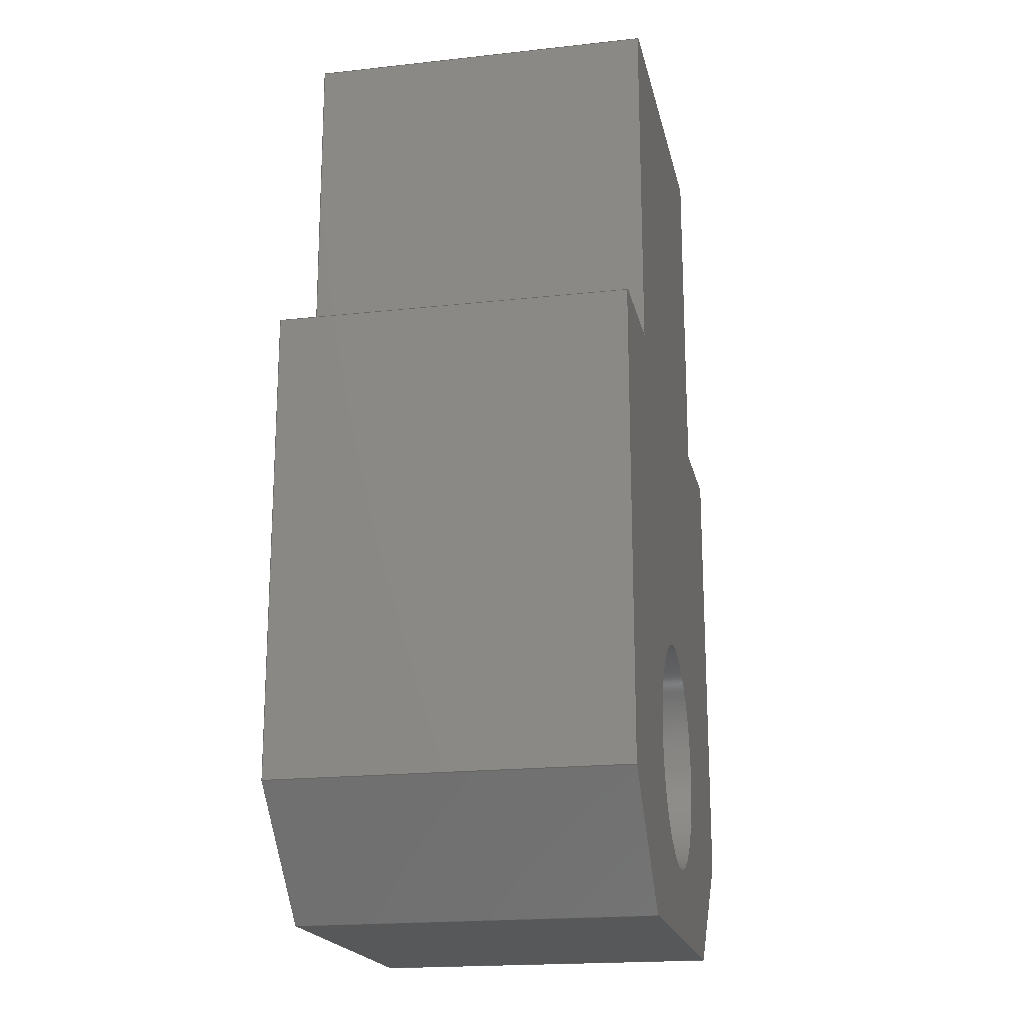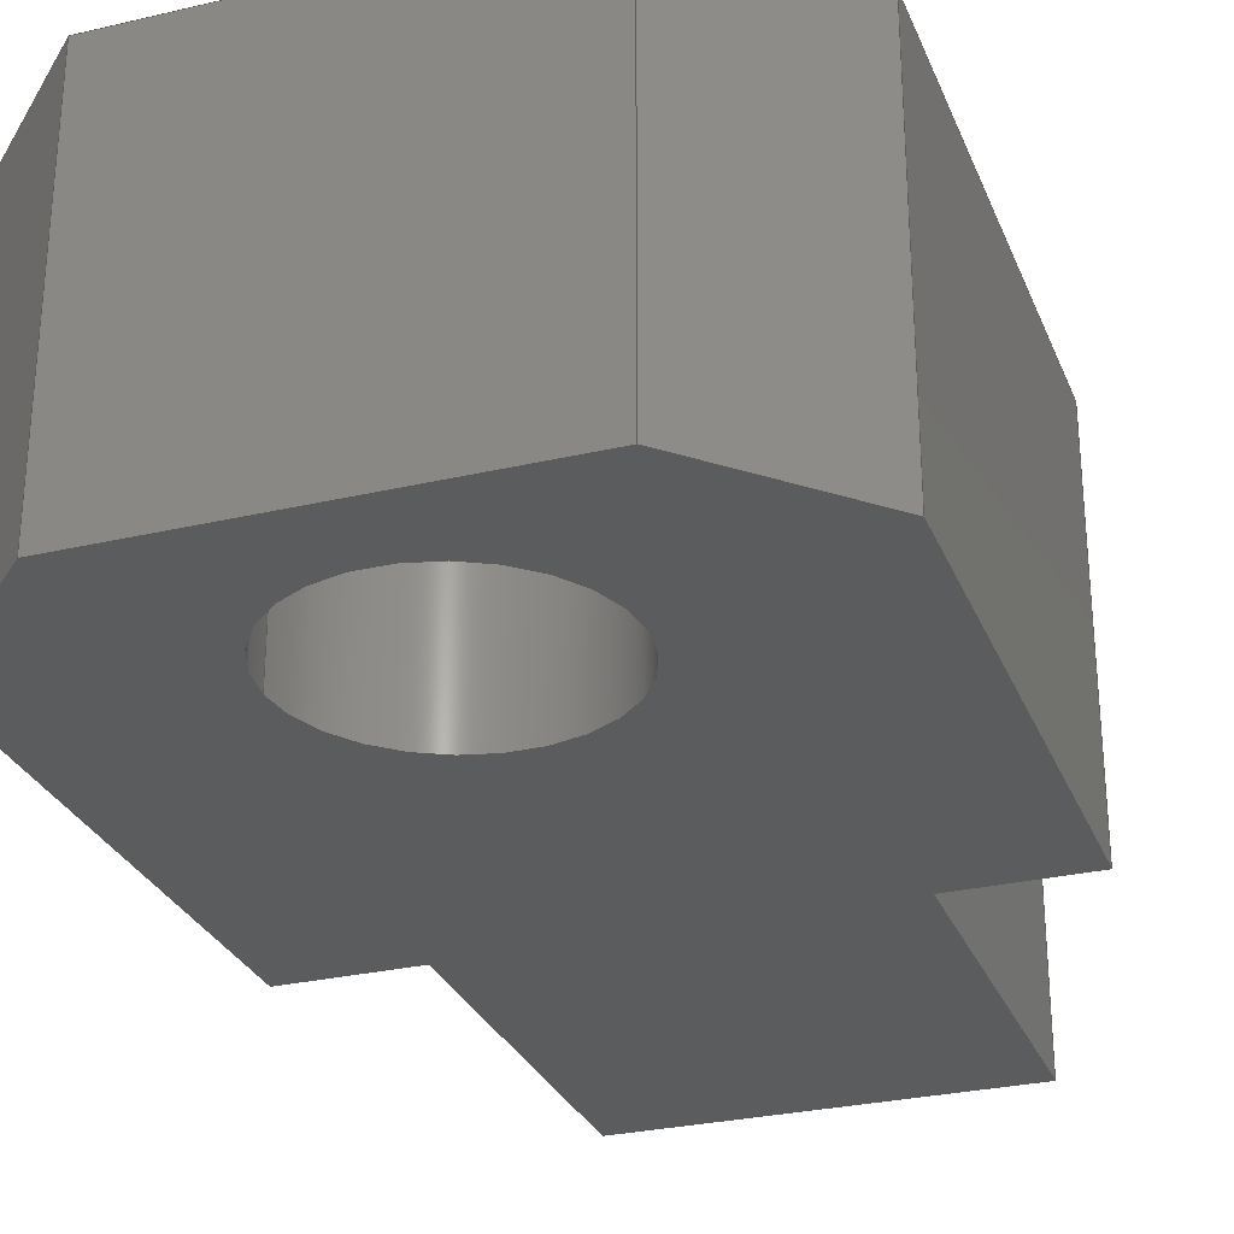
<metadata>
{"format":"step","ext":"step","renderer":"f3d","projection":"perspective","resolution":1024,"background":"white","views":[{"elev":-19.2,"azim":-78.2,"up":"+Y"},{"elev":-28.8,"azim":19.3,"up":"+Z"}]}
</metadata>
<code>
ISO-10303-21;
DATA;
#1=MECHANICAL_DESIGN_GEOMETRIC_PRESENTATION_REPRESENTATION('',(#4),#411);
#2=SHAPE_REPRESENTATION_RELATIONSHIP('SRR','None',#418,#3);
#3=ADVANCED_BREP_SHAPE_REPRESENTATION('',(#5),#410);
#4=STYLED_ITEM('',(#428),#5);
#5=MANIFOLD_SOLID_BREP('Body1',#247);
#6=FACE_BOUND('',#45,.T.);
#7=FACE_BOUND('',#47,.T.);
#8=PLANE('',#264);
#9=PLANE('',#265);
#10=PLANE('',#266);
#11=PLANE('',#267);
#12=PLANE('',#268);
#13=PLANE('',#269);
#14=PLANE('',#270);
#15=PLANE('',#271);
#16=PLANE('',#272);
#17=PLANE('',#273);
#18=PLANE('',#274);
#19=PLANE('',#275);
#20=FACE_OUTER_BOUND('',#33,.T.);
#21=FACE_OUTER_BOUND('',#34,.T.);
#22=FACE_OUTER_BOUND('',#35,.T.);
#23=FACE_OUTER_BOUND('',#36,.T.);
#24=FACE_OUTER_BOUND('',#37,.T.);
#25=FACE_OUTER_BOUND('',#38,.T.);
#26=FACE_OUTER_BOUND('',#39,.T.);
#27=FACE_OUTER_BOUND('',#40,.T.);
#28=FACE_OUTER_BOUND('',#41,.T.);
#29=FACE_OUTER_BOUND('',#42,.T.);
#30=FACE_OUTER_BOUND('',#43,.T.);
#31=FACE_OUTER_BOUND('',#44,.T.);
#32=FACE_OUTER_BOUND('',#46,.T.);
#33=EDGE_LOOP('',(#167,#168,#169,#170));
#34=EDGE_LOOP('',(#171,#172,#173,#174));
#35=EDGE_LOOP('',(#175,#176,#177,#178));
#36=EDGE_LOOP('',(#179,#180,#181,#182));
#37=EDGE_LOOP('',(#183,#184,#185,#186));
#38=EDGE_LOOP('',(#187,#188,#189,#190));
#39=EDGE_LOOP('',(#191,#192,#193,#194));
#40=EDGE_LOOP('',(#195,#196,#197,#198));
#41=EDGE_LOOP('',(#199,#200,#201,#202));
#42=EDGE_LOOP('',(#203,#204,#205,#206));
#43=EDGE_LOOP('',(#207,#208,#209,#210));
#44=EDGE_LOOP('',(#211,#212,#213,#214,#215,#216,#217,#218,#219,#220));
#45=EDGE_LOOP('',(#221));
#46=EDGE_LOOP('',(#222,#223,#224,#225,#226,#227,#228,#229,#230,#231));
#47=EDGE_LOOP('',(#232));
#48=LINE('',#344,#79);
#49=LINE('',#349,#80);
#50=LINE('',#351,#81);
#51=LINE('',#353,#82);
#52=LINE('',#354,#83);
#53=LINE('',#357,#84);
#54=LINE('',#359,#85);
#55=LINE('',#360,#86);
#56=LINE('',#363,#87);
#57=LINE('',#365,#88);
#58=LINE('',#366,#89);
#59=LINE('',#369,#90);
#60=LINE('',#371,#91);
#61=LINE('',#372,#92);
#62=LINE('',#375,#93);
#63=LINE('',#377,#94);
#64=LINE('',#378,#95);
#65=LINE('',#381,#96);
#66=LINE('',#383,#97);
#67=LINE('',#384,#98);
#68=LINE('',#387,#99);
#69=LINE('',#389,#100);
#70=LINE('',#390,#101);
#71=LINE('',#393,#102);
#72=LINE('',#395,#103);
#73=LINE('',#396,#104);
#74=LINE('',#399,#105);
#75=LINE('',#401,#106);
#76=LINE('',#402,#107);
#77=LINE('',#404,#108);
#78=LINE('',#405,#109);
#79=VECTOR('',#282,5);
#80=VECTOR('',#287,10);
#81=VECTOR('',#288,10);
#82=VECTOR('',#289,10);
#83=VECTOR('',#290,10);
#84=VECTOR('',#293,10);
#85=VECTOR('',#294,10);
#86=VECTOR('',#295,10);
#87=VECTOR('',#298,10);
#88=VECTOR('',#299,10);
#89=VECTOR('',#300,10);
#90=VECTOR('',#303,10);
#91=VECTOR('',#304,10);
#92=VECTOR('',#305,10);
#93=VECTOR('',#308,10);
#94=VECTOR('',#309,10);
#95=VECTOR('',#310,10);
#96=VECTOR('',#313,10);
#97=VECTOR('',#314,10);
#98=VECTOR('',#315,10);
#99=VECTOR('',#318,10);
#100=VECTOR('',#319,10);
#101=VECTOR('',#320,10);
#102=VECTOR('',#323,10);
#103=VECTOR('',#324,10);
#104=VECTOR('',#325,10);
#105=VECTOR('',#328,10);
#106=VECTOR('',#329,10);
#107=VECTOR('',#330,10);
#108=VECTOR('',#333,10);
#109=VECTOR('',#334,10);
#110=CIRCLE('',#262,5);
#111=CIRCLE('',#263,5);
#112=VERTEX_POINT('',#341);
#113=VERTEX_POINT('',#343);
#114=VERTEX_POINT('',#347);
#115=VERTEX_POINT('',#348);
#116=VERTEX_POINT('',#350);
#117=VERTEX_POINT('',#352);
#118=VERTEX_POINT('',#356);
#119=VERTEX_POINT('',#358);
#120=VERTEX_POINT('',#362);
#121=VERTEX_POINT('',#364);
#122=VERTEX_POINT('',#368);
#123=VERTEX_POINT('',#370);
#124=VERTEX_POINT('',#374);
#125=VERTEX_POINT('',#376);
#126=VERTEX_POINT('',#380);
#127=VERTEX_POINT('',#382);
#128=VERTEX_POINT('',#386);
#129=VERTEX_POINT('',#388);
#130=VERTEX_POINT('',#392);
#131=VERTEX_POINT('',#394);
#132=VERTEX_POINT('',#398);
#133=VERTEX_POINT('',#400);
#134=EDGE_CURVE('',#112,#112,#110,.T.);
#135=EDGE_CURVE('',#112,#113,#48,.T.);
#136=EDGE_CURVE('',#113,#113,#111,.T.);
#137=EDGE_CURVE('',#114,#115,#49,.T.);
#138=EDGE_CURVE('',#114,#116,#50,.T.);
#139=EDGE_CURVE('',#117,#116,#51,.T.);
#140=EDGE_CURVE('',#115,#117,#52,.T.);
#141=EDGE_CURVE('',#118,#115,#53,.T.);
#142=EDGE_CURVE('',#119,#117,#54,.T.);
#143=EDGE_CURVE('',#118,#119,#55,.T.);
#144=EDGE_CURVE('',#118,#120,#56,.T.);
#145=EDGE_CURVE('',#121,#119,#57,.T.);
#146=EDGE_CURVE('',#120,#121,#58,.T.);
#147=EDGE_CURVE('',#120,#122,#59,.T.);
#148=EDGE_CURVE('',#123,#121,#60,.T.);
#149=EDGE_CURVE('',#122,#123,#61,.T.);
#150=EDGE_CURVE('',#124,#122,#62,.T.);
#151=EDGE_CURVE('',#125,#123,#63,.T.);
#152=EDGE_CURVE('',#124,#125,#64,.T.);
#153=EDGE_CURVE('',#126,#124,#65,.T.);
#154=EDGE_CURVE('',#127,#125,#66,.T.);
#155=EDGE_CURVE('',#126,#127,#67,.T.);
#156=EDGE_CURVE('',#128,#126,#68,.T.);
#157=EDGE_CURVE('',#129,#127,#69,.T.);
#158=EDGE_CURVE('',#128,#129,#70,.T.);
#159=EDGE_CURVE('',#130,#128,#71,.T.);
#160=EDGE_CURVE('',#131,#129,#72,.T.);
#161=EDGE_CURVE('',#130,#131,#73,.T.);
#162=EDGE_CURVE('',#132,#130,#74,.T.);
#163=EDGE_CURVE('',#133,#131,#75,.T.);
#164=EDGE_CURVE('',#132,#133,#76,.T.);
#165=EDGE_CURVE('',#114,#132,#77,.T.);
#166=EDGE_CURVE('',#116,#133,#78,.T.);
#167=ORIENTED_EDGE('',*,*,#134,.F.);
#168=ORIENTED_EDGE('',*,*,#135,.T.);
#169=ORIENTED_EDGE('',*,*,#136,.T.);
#170=ORIENTED_EDGE('',*,*,#135,.F.);
#171=ORIENTED_EDGE('',*,*,#137,.F.);
#172=ORIENTED_EDGE('',*,*,#138,.T.);
#173=ORIENTED_EDGE('',*,*,#139,.F.);
#174=ORIENTED_EDGE('',*,*,#140,.F.);
#175=ORIENTED_EDGE('',*,*,#141,.T.);
#176=ORIENTED_EDGE('',*,*,#140,.T.);
#177=ORIENTED_EDGE('',*,*,#142,.F.);
#178=ORIENTED_EDGE('',*,*,#143,.F.);
#179=ORIENTED_EDGE('',*,*,#144,.F.);
#180=ORIENTED_EDGE('',*,*,#143,.T.);
#181=ORIENTED_EDGE('',*,*,#145,.F.);
#182=ORIENTED_EDGE('',*,*,#146,.F.);
#183=ORIENTED_EDGE('',*,*,#147,.F.);
#184=ORIENTED_EDGE('',*,*,#146,.T.);
#185=ORIENTED_EDGE('',*,*,#148,.F.);
#186=ORIENTED_EDGE('',*,*,#149,.F.);
#187=ORIENTED_EDGE('',*,*,#150,.T.);
#188=ORIENTED_EDGE('',*,*,#149,.T.);
#189=ORIENTED_EDGE('',*,*,#151,.F.);
#190=ORIENTED_EDGE('',*,*,#152,.F.);
#191=ORIENTED_EDGE('',*,*,#153,.T.);
#192=ORIENTED_EDGE('',*,*,#152,.T.);
#193=ORIENTED_EDGE('',*,*,#154,.F.);
#194=ORIENTED_EDGE('',*,*,#155,.F.);
#195=ORIENTED_EDGE('',*,*,#156,.T.);
#196=ORIENTED_EDGE('',*,*,#155,.T.);
#197=ORIENTED_EDGE('',*,*,#157,.F.);
#198=ORIENTED_EDGE('',*,*,#158,.F.);
#199=ORIENTED_EDGE('',*,*,#159,.T.);
#200=ORIENTED_EDGE('',*,*,#158,.T.);
#201=ORIENTED_EDGE('',*,*,#160,.F.);
#202=ORIENTED_EDGE('',*,*,#161,.F.);
#203=ORIENTED_EDGE('',*,*,#162,.T.);
#204=ORIENTED_EDGE('',*,*,#161,.T.);
#205=ORIENTED_EDGE('',*,*,#163,.F.);
#206=ORIENTED_EDGE('',*,*,#164,.F.);
#207=ORIENTED_EDGE('',*,*,#165,.T.);
#208=ORIENTED_EDGE('',*,*,#164,.T.);
#209=ORIENTED_EDGE('',*,*,#166,.F.);
#210=ORIENTED_EDGE('',*,*,#138,.F.);
#211=ORIENTED_EDGE('',*,*,#166,.T.);
#212=ORIENTED_EDGE('',*,*,#163,.T.);
#213=ORIENTED_EDGE('',*,*,#160,.T.);
#214=ORIENTED_EDGE('',*,*,#157,.T.);
#215=ORIENTED_EDGE('',*,*,#154,.T.);
#216=ORIENTED_EDGE('',*,*,#151,.T.);
#217=ORIENTED_EDGE('',*,*,#148,.T.);
#218=ORIENTED_EDGE('',*,*,#145,.T.);
#219=ORIENTED_EDGE('',*,*,#142,.T.);
#220=ORIENTED_EDGE('',*,*,#139,.T.);
#221=ORIENTED_EDGE('',*,*,#134,.T.);
#222=ORIENTED_EDGE('',*,*,#165,.F.);
#223=ORIENTED_EDGE('',*,*,#137,.T.);
#224=ORIENTED_EDGE('',*,*,#141,.F.);
#225=ORIENTED_EDGE('',*,*,#144,.T.);
#226=ORIENTED_EDGE('',*,*,#147,.T.);
#227=ORIENTED_EDGE('',*,*,#150,.F.);
#228=ORIENTED_EDGE('',*,*,#153,.F.);
#229=ORIENTED_EDGE('',*,*,#156,.F.);
#230=ORIENTED_EDGE('',*,*,#159,.F.);
#231=ORIENTED_EDGE('',*,*,#162,.F.);
#232=ORIENTED_EDGE('',*,*,#136,.F.);
#233=CYLINDRICAL_SURFACE('',#261,5);
#234=ADVANCED_FACE('',(#20),#233,.F.);
#235=ADVANCED_FACE('',(#21),#8,.T.);
#236=ADVANCED_FACE('',(#22),#9,.T.);
#237=ADVANCED_FACE('',(#23),#10,.T.);
#238=ADVANCED_FACE('',(#24),#11,.T.);
#239=ADVANCED_FACE('',(#25),#12,.T.);
#240=ADVANCED_FACE('',(#26),#13,.T.);
#241=ADVANCED_FACE('',(#27),#14,.T.);
#242=ADVANCED_FACE('',(#28),#15,.T.);
#243=ADVANCED_FACE('',(#29),#16,.T.);
#244=ADVANCED_FACE('',(#30),#17,.T.);
#245=ADVANCED_FACE('',(#31,#6),#18,.T.);
#246=ADVANCED_FACE('',(#32,#7),#19,.F.);
#247=CLOSED_SHELL('',(#234,#235,#236,#237,#238,#239,#240,#241,#242,#243,
#244,#245,#246));
#248=DERIVED_UNIT_ELEMENT(#250,1);
#249=DERIVED_UNIT_ELEMENT(#413,3);
#250=(
MASS_UNIT()
NAMED_UNIT(*)
SI_UNIT(.KILO.,.GRAM.)
);
#251=DERIVED_UNIT((#248,#249));
#252=MEASURE_REPRESENTATION_ITEM('density measure',
POSITIVE_RATIO_MEASURE(7850),#251);
#253=PROPERTY_DEFINITION_REPRESENTATION(#258,#255);
#254=PROPERTY_DEFINITION_REPRESENTATION(#259,#256);
#255=REPRESENTATION('material name',(#257),#410);
#256=REPRESENTATION('density',(#252),#410);
#257=DESCRIPTIVE_REPRESENTATION_ITEM('Steel','Steel');
#258=PROPERTY_DEFINITION('material property','material name',#420);
#259=PROPERTY_DEFINITION('material property','density of part',#420);
#260=AXIS2_PLACEMENT_3D('placement',#339,#276,#277);
#261=AXIS2_PLACEMENT_3D('',#340,#278,#279);
#262=AXIS2_PLACEMENT_3D('',#342,#280,#281);
#263=AXIS2_PLACEMENT_3D('',#345,#283,#284);
#264=AXIS2_PLACEMENT_3D('',#346,#285,#286);
#265=AXIS2_PLACEMENT_3D('',#355,#291,#292);
#266=AXIS2_PLACEMENT_3D('',#361,#296,#297);
#267=AXIS2_PLACEMENT_3D('',#367,#301,#302);
#268=AXIS2_PLACEMENT_3D('',#373,#306,#307);
#269=AXIS2_PLACEMENT_3D('',#379,#311,#312);
#270=AXIS2_PLACEMENT_3D('',#385,#316,#317);
#271=AXIS2_PLACEMENT_3D('',#391,#321,#322);
#272=AXIS2_PLACEMENT_3D('',#397,#326,#327);
#273=AXIS2_PLACEMENT_3D('',#403,#331,#332);
#274=AXIS2_PLACEMENT_3D('',#406,#335,#336);
#275=AXIS2_PLACEMENT_3D('',#407,#337,#338);
#276=DIRECTION('axis',(0,0,1));
#277=DIRECTION('refdir',(1,0,0));
#278=DIRECTION('center_axis',(0,0,1));
#279=DIRECTION('ref_axis',(1,0,0));
#280=DIRECTION('center_axis',(0,0,-1));
#281=DIRECTION('ref_axis',(1,0,0));
#282=DIRECTION('',(0,0,-1));
#283=DIRECTION('center_axis',(0,0,-1));
#284=DIRECTION('ref_axis',(1,0,0));
#285=DIRECTION('center_axis',(-0.7071,-0.7071,0));
#286=DIRECTION('ref_axis',(0.7071,-0.7071,0));
#287=DIRECTION('',(-0.7071,0.7071,0));
#288=DIRECTION('',(0,0,1));
#289=DIRECTION('',(0.7071,-0.7071,0));
#290=DIRECTION('',(0,0,1));
#291=DIRECTION('center_axis',(-1,0,0));
#292=DIRECTION('ref_axis',(0,-1,0));
#293=DIRECTION('',(0,-1,0));
#294=DIRECTION('',(0,-1,0));
#295=DIRECTION('',(0,0,1));
#296=DIRECTION('center_axis',(0,1,0));
#297=DIRECTION('ref_axis',(-1,0,0));
#298=DIRECTION('',(1,0,0));
#299=DIRECTION('',(-1,0,0));
#300=DIRECTION('',(0,0,1));
#301=DIRECTION('center_axis',(-1,0,0));
#302=DIRECTION('ref_axis',(0,-1,0));
#303=DIRECTION('',(0,1,0));
#304=DIRECTION('',(0,-1,0));
#305=DIRECTION('',(0,0,1));
#306=DIRECTION('center_axis',(0,1,0));
#307=DIRECTION('ref_axis',(-1,0,0));
#308=DIRECTION('',(-1,0,0));
#309=DIRECTION('',(-1,0,0));
#310=DIRECTION('',(0,0,1));
#311=DIRECTION('center_axis',(1,0,0));
#312=DIRECTION('ref_axis',(0,1,0));
#313=DIRECTION('',(0,1,0));
#314=DIRECTION('',(0,1,0));
#315=DIRECTION('',(0,0,1));
#316=DIRECTION('center_axis',(0,1,0));
#317=DIRECTION('ref_axis',(-1,0,0));
#318=DIRECTION('',(-1,0,0));
#319=DIRECTION('',(-1,0,0));
#320=DIRECTION('',(0,0,1));
#321=DIRECTION('center_axis',(1,0,0));
#322=DIRECTION('ref_axis',(0,1,0));
#323=DIRECTION('',(0,1,0));
#324=DIRECTION('',(0,1,0));
#325=DIRECTION('',(0,0,1));
#326=DIRECTION('center_axis',(0.7071,-0.7071,0));
#327=DIRECTION('ref_axis',(0.7071,0.7071,0));
#328=DIRECTION('',(0.7071,0.7071,0));
#329=DIRECTION('',(0.7071,0.7071,0));
#330=DIRECTION('',(0,0,1));
#331=DIRECTION('center_axis',(0,-1,0));
#332=DIRECTION('ref_axis',(1,0,0));
#333=DIRECTION('',(1,0,0));
#334=DIRECTION('',(1,0,0));
#335=DIRECTION('center_axis',(0,0,1));
#336=DIRECTION('ref_axis',(1,0,0));
#337=DIRECTION('center_axis',(0,0,1));
#338=DIRECTION('ref_axis',(1,0,0));
#339=CARTESIAN_POINT('',(0,0,0));
#340=CARTESIAN_POINT('Origin',(12.42,8,0));
#341=CARTESIAN_POINT('',(7.417,8,15));
#342=CARTESIAN_POINT('Origin',(12.42,8,15));
#343=CARTESIAN_POINT('',(7.417,8,0));
#344=CARTESIAN_POINT('',(7.417,8,0));
#345=CARTESIAN_POINT('Origin',(12.42,8,0));
#346=CARTESIAN_POINT('Origin',(-0.08347,5.029,0));
#347=CARTESIAN_POINT('',(4.945,0,0));
#348=CARTESIAN_POINT('',(-0.08347,5.029,0));
#349=CARTESIAN_POINT('',(4.945,0,0));
#350=CARTESIAN_POINT('',(4.945,0,15));
#351=CARTESIAN_POINT('',(4.945,0,0));
#352=CARTESIAN_POINT('',(-0.08347,5.029,15));
#353=CARTESIAN_POINT('',(4.945,0,15));
#354=CARTESIAN_POINT('',(-0.08347,5.029,0));
#355=CARTESIAN_POINT('Origin',(-0.08347,24.96,0));
#356=CARTESIAN_POINT('',(-0.08347,24.96,0));
#357=CARTESIAN_POINT('',(-0.08347,24.96,0));
#358=CARTESIAN_POINT('',(-0.08347,24.96,15));
#359=CARTESIAN_POINT('',(-0.08347,24.96,15));
#360=CARTESIAN_POINT('',(-0.08347,24.96,0));
#361=CARTESIAN_POINT('Origin',(4.917,24.96,0));
#362=CARTESIAN_POINT('',(4.917,24.96,0));
#363=CARTESIAN_POINT('',(-0.08347,24.96,0));
#364=CARTESIAN_POINT('',(4.917,24.96,15));
#365=CARTESIAN_POINT('',(-0.08347,24.96,15));
#366=CARTESIAN_POINT('',(4.917,24.96,0));
#367=CARTESIAN_POINT('Origin',(4.917,40.01,0));
#368=CARTESIAN_POINT('',(4.917,40.01,0));
#369=CARTESIAN_POINT('',(4.917,24.96,0));
#370=CARTESIAN_POINT('',(4.917,40.01,15));
#371=CARTESIAN_POINT('',(4.917,24.96,15));
#372=CARTESIAN_POINT('',(4.917,40.01,0));
#373=CARTESIAN_POINT('Origin',(19.92,40.01,0));
#374=CARTESIAN_POINT('',(19.92,40.01,0));
#375=CARTESIAN_POINT('',(19.92,40.01,0));
#376=CARTESIAN_POINT('',(19.92,40.01,15));
#377=CARTESIAN_POINT('',(19.92,40.01,15));
#378=CARTESIAN_POINT('',(19.92,40.01,0));
#379=CARTESIAN_POINT('Origin',(19.92,24.96,0));
#380=CARTESIAN_POINT('',(19.92,24.96,0));
#381=CARTESIAN_POINT('',(19.92,24.96,0));
#382=CARTESIAN_POINT('',(19.92,24.96,15));
#383=CARTESIAN_POINT('',(19.92,24.96,15));
#384=CARTESIAN_POINT('',(19.92,24.96,0));
#385=CARTESIAN_POINT('Origin',(24.92,24.96,0));
#386=CARTESIAN_POINT('',(24.92,24.96,0));
#387=CARTESIAN_POINT('',(24.92,24.96,0));
#388=CARTESIAN_POINT('',(24.92,24.96,15));
#389=CARTESIAN_POINT('',(24.92,24.96,15));
#390=CARTESIAN_POINT('',(24.92,24.96,0));
#391=CARTESIAN_POINT('Origin',(24.92,5.029,0));
#392=CARTESIAN_POINT('',(24.92,5.029,0));
#393=CARTESIAN_POINT('',(24.92,5.029,0));
#394=CARTESIAN_POINT('',(24.92,5.029,15));
#395=CARTESIAN_POINT('',(24.92,5.029,15));
#396=CARTESIAN_POINT('',(24.92,5.029,0));
#397=CARTESIAN_POINT('Origin',(19.89,0,0));
#398=CARTESIAN_POINT('',(19.89,0,0));
#399=CARTESIAN_POINT('',(19.89,0,0));
#400=CARTESIAN_POINT('',(19.89,0,15));
#401=CARTESIAN_POINT('',(19.89,0,15));
#402=CARTESIAN_POINT('',(19.89,0,0));
#403=CARTESIAN_POINT('Origin',(4.945,0,0));
#404=CARTESIAN_POINT('',(4.945,0,0));
#405=CARTESIAN_POINT('',(4.945,0,15));
#406=CARTESIAN_POINT('Origin',(12.42,20,15));
#407=CARTESIAN_POINT('Origin',(12.42,20,0));
#408=UNCERTAINTY_MEASURE_WITH_UNIT(LENGTH_MEASURE(0.01),#412,
'DISTANCE_ACCURACY_VALUE',
'Maximum model space distance between geometric entities at asserted c
onnectivities');
#409=UNCERTAINTY_MEASURE_WITH_UNIT(LENGTH_MEASURE(0.01),#412,
'DISTANCE_ACCURACY_VALUE',
'Maximum model space distance between geometric entities at asserted c
onnectivities');
#410=(
GEOMETRIC_REPRESENTATION_CONTEXT(3)
GLOBAL_UNCERTAINTY_ASSIGNED_CONTEXT((#408))
GLOBAL_UNIT_ASSIGNED_CONTEXT((#412,#414,#415))
REPRESENTATION_CONTEXT('','3D')
);
#411=(
GEOMETRIC_REPRESENTATION_CONTEXT(3)
GLOBAL_UNCERTAINTY_ASSIGNED_CONTEXT((#409))
GLOBAL_UNIT_ASSIGNED_CONTEXT((#412,#414,#415))
REPRESENTATION_CONTEXT('','3D')
);
#412=(
LENGTH_UNIT()
NAMED_UNIT(*)
SI_UNIT(.MILLI.,.METRE.)
);
#413=(
LENGTH_UNIT()
NAMED_UNIT(*)
SI_UNIT($,.METRE.)
);
#414=(
NAMED_UNIT(*)
PLANE_ANGLE_UNIT()
SI_UNIT($,.RADIAN.)
);
#415=(
NAMED_UNIT(*)
SI_UNIT($,.STERADIAN.)
SOLID_ANGLE_UNIT()
);
#416=SHAPE_DEFINITION_REPRESENTATION(#417,#418);
#417=PRODUCT_DEFINITION_SHAPE('',$,#420);
#418=SHAPE_REPRESENTATION('',(#260),#410);
#419=PRODUCT_DEFINITION_CONTEXT('part definition',#424,'design');
#420=PRODUCT_DEFINITION('Untitled','Untitled',#421,#419);
#421=PRODUCT_DEFINITION_FORMATION('',$,#426);
#422=PRODUCT_RELATED_PRODUCT_CATEGORY('Untitled','Untitled',(#426));
#423=APPLICATION_PROTOCOL_DEFINITION('international standard',
'automotive_design',2009,#424);
#424=APPLICATION_CONTEXT(
'Core Data for Automotive Mechanical Design Process');
#425=PRODUCT_CONTEXT('part definition',#424,'mechanical');
#426=PRODUCT('Untitled','Untitled',$,(#425));
#427=PRESENTATION_STYLE_ASSIGNMENT((#429));
#428=PRESENTATION_STYLE_ASSIGNMENT((#430));
#429=SURFACE_STYLE_USAGE(.BOTH.,#431);
#430=SURFACE_STYLE_USAGE(.BOTH.,#432);
#431=SURFACE_SIDE_STYLE('',(#433));
#432=SURFACE_SIDE_STYLE('',(#434));
#433=SURFACE_STYLE_FILL_AREA(#435);
#434=SURFACE_STYLE_FILL_AREA(#436);
#435=FILL_AREA_STYLE('Steel - Satin',(#437));
#436=FILL_AREA_STYLE('Aluminum - Anodized Rough (Blue)',(#438));
#437=FILL_AREA_STYLE_COLOUR('Steel - Satin',#439);
#438=FILL_AREA_STYLE_COLOUR('Aluminum - Anodized Rough (Blue)',#440);
#439=COLOUR_RGB('Steel - Satin',0.6275,0.6275,0.6275);
#440=COLOUR_RGB('Aluminum - Anodized Rough (Blue)',0.349,0.5843,
0.8549);
ENDSEC;
END-ISO-10303-21;

</code>
